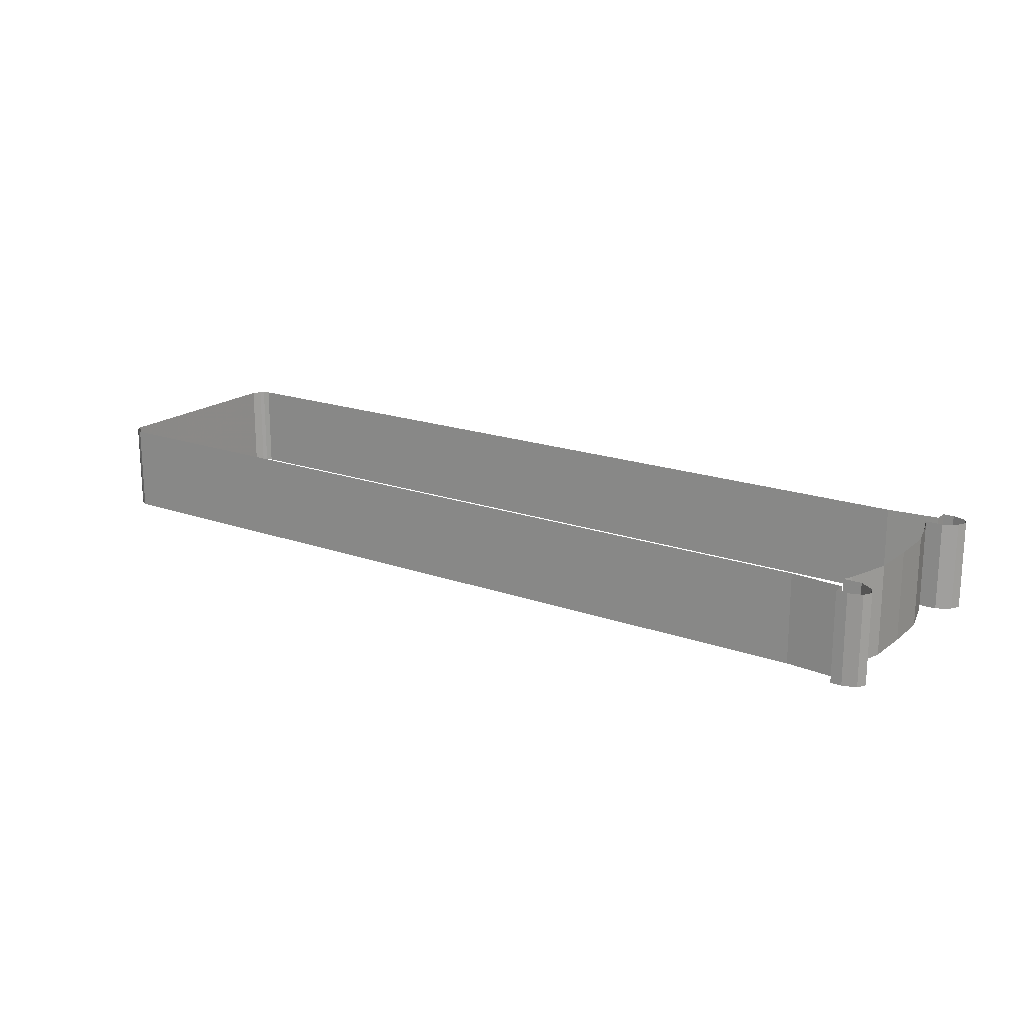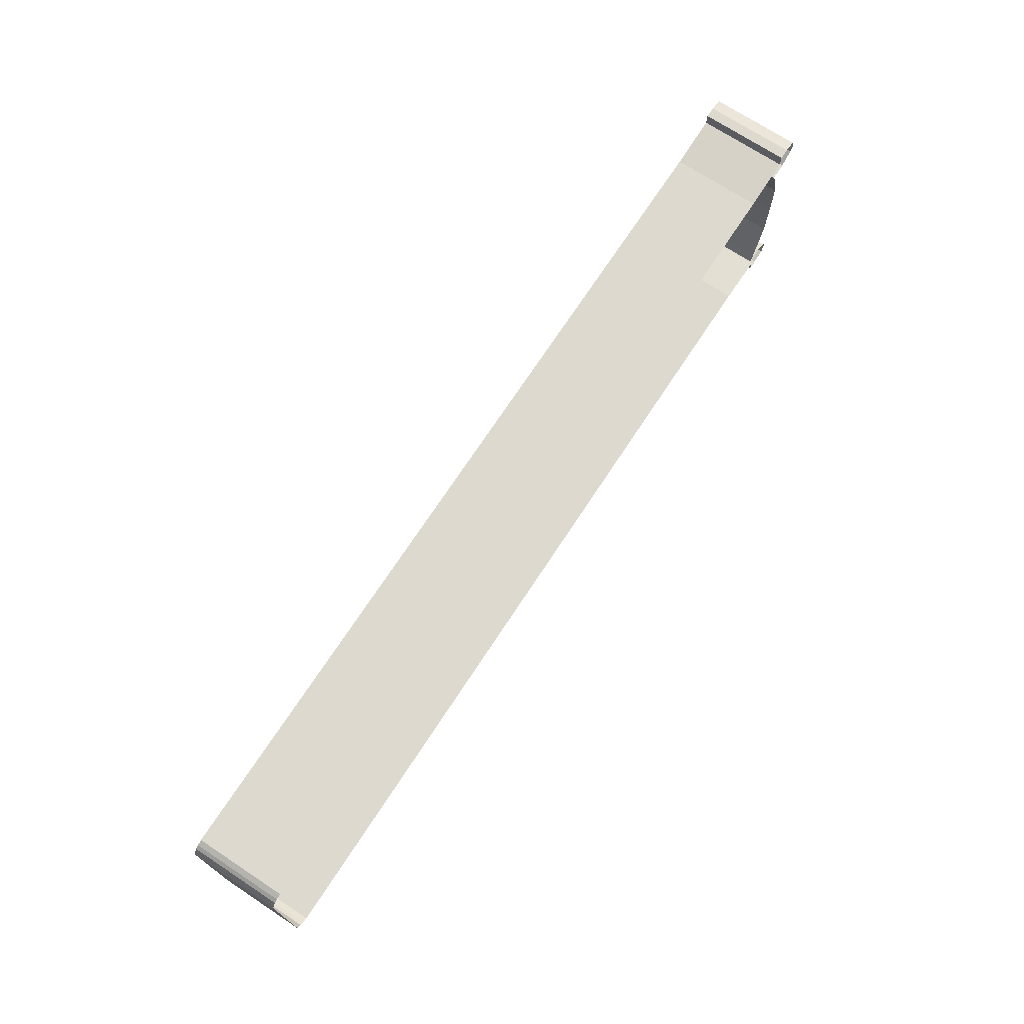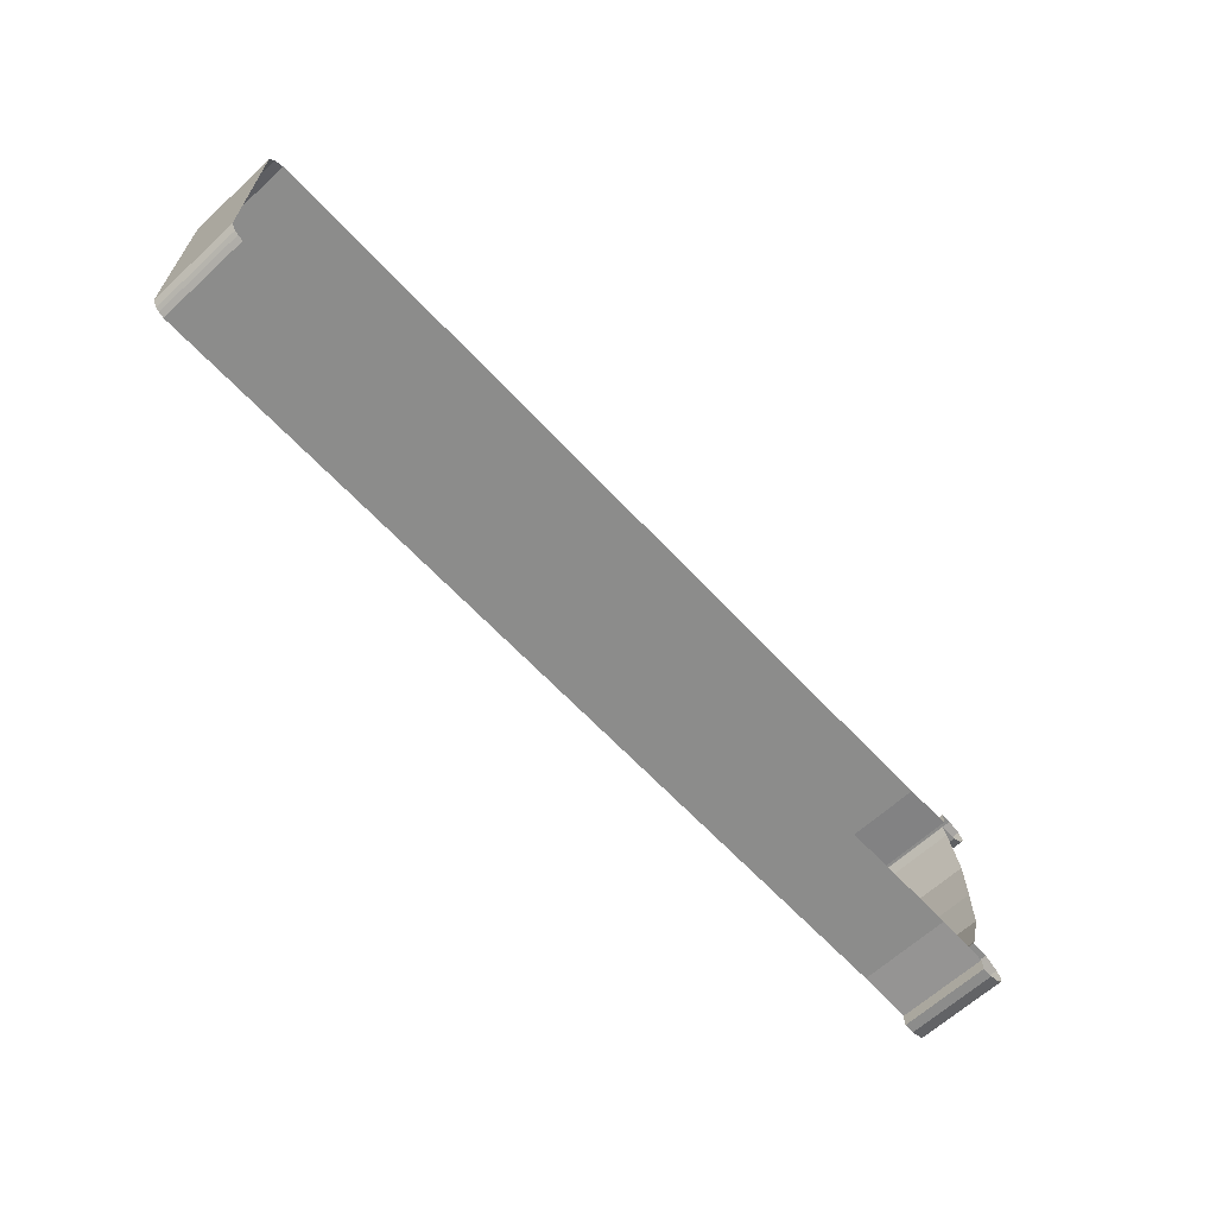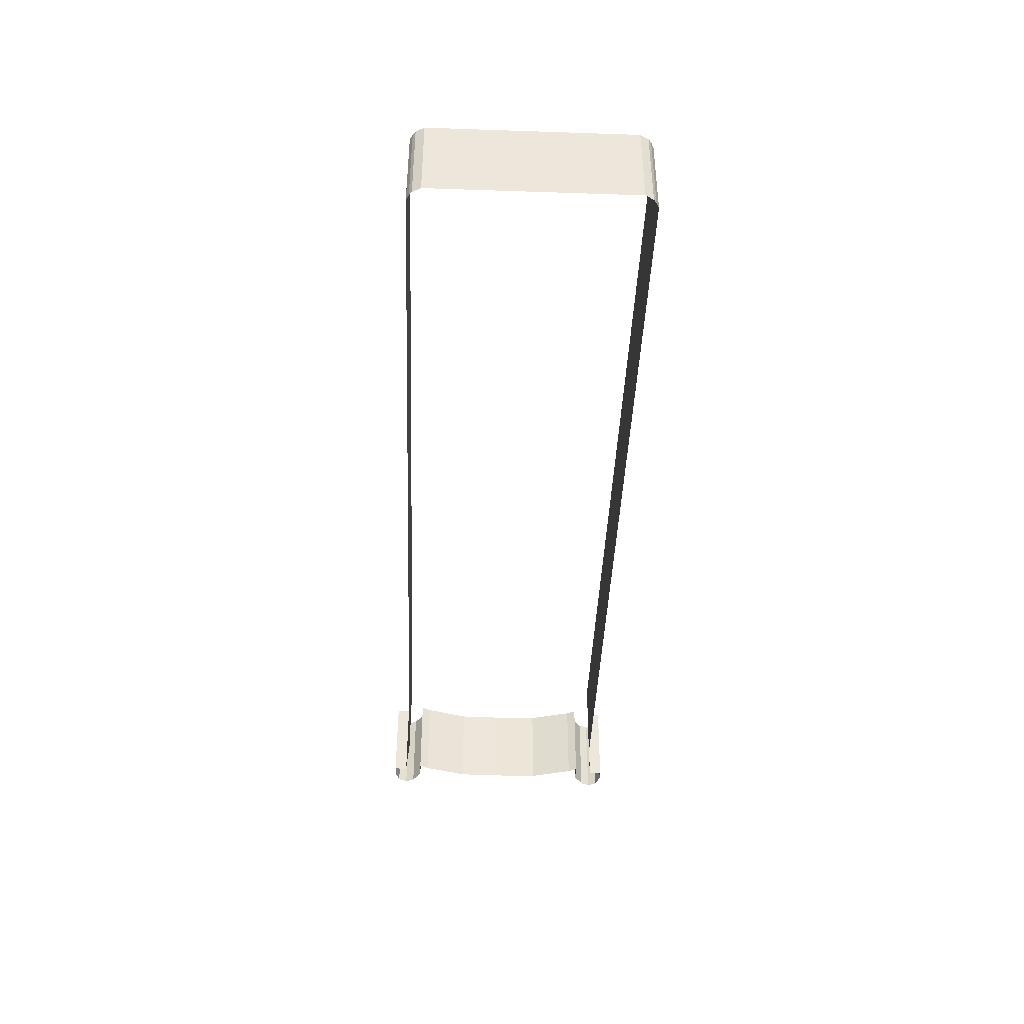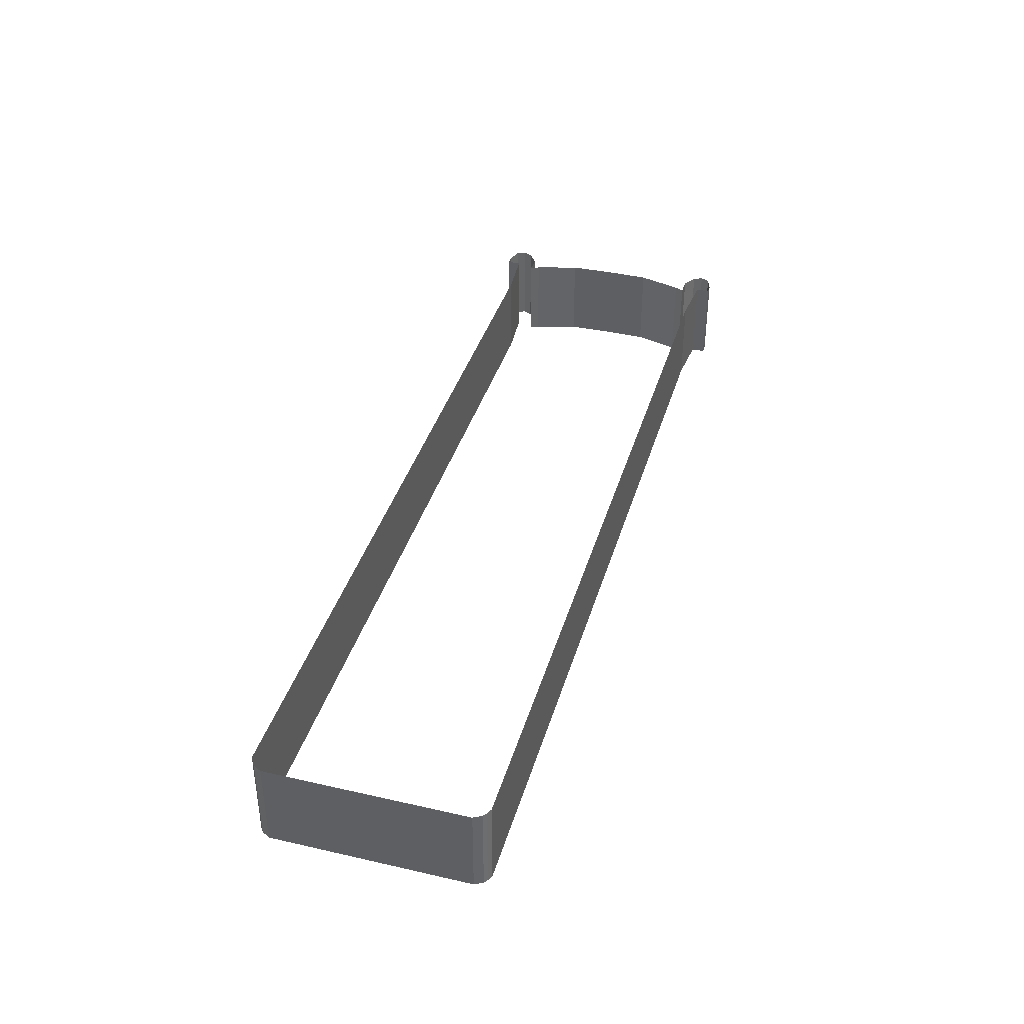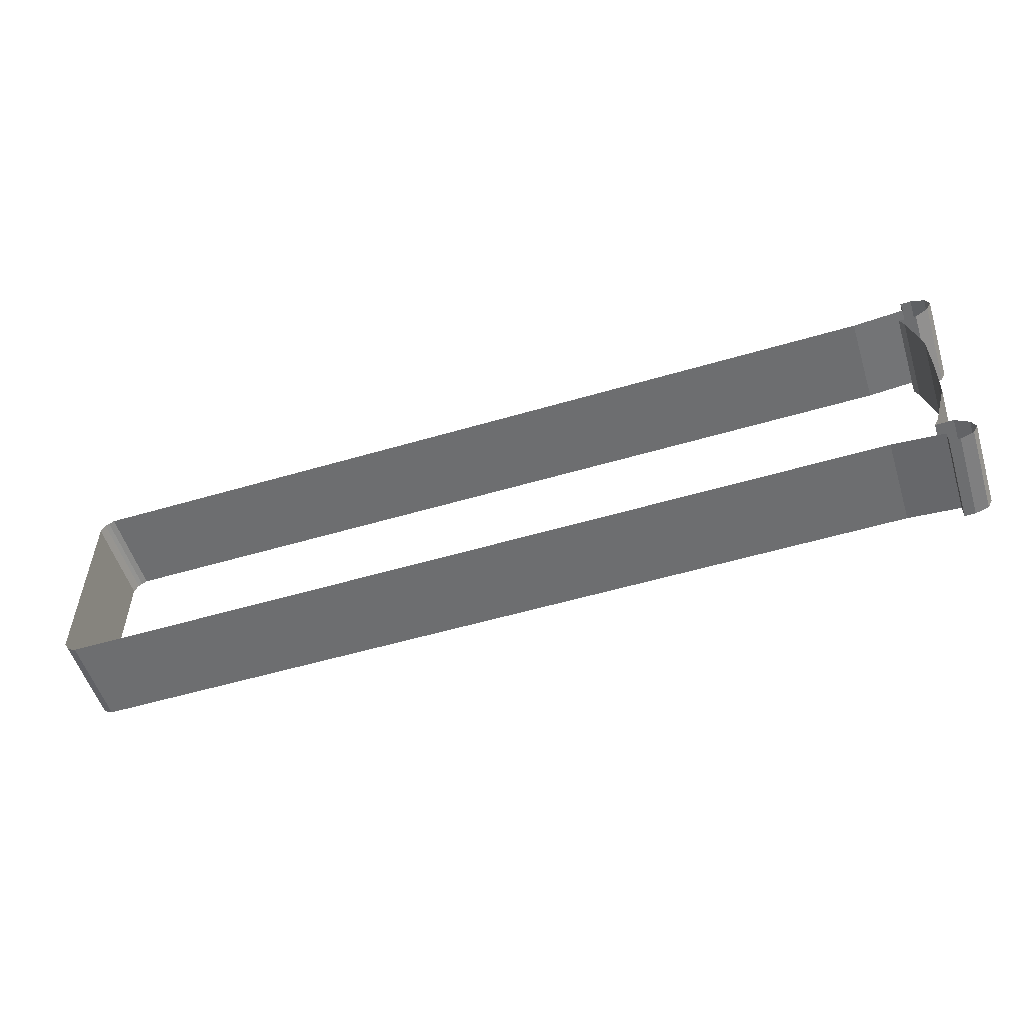
<metadata>
{"format":"obj","ext":"obj","renderer":"f3d","projection":"perspective","resolution":1024,"background":"white","views":[{"elev":18.5,"azim":34.4,"up":"+Z"},{"elev":71.8,"azim":-56.7,"up":"+Y"},{"elev":-64.1,"azim":-47.1,"up":"+Y"},{"elev":-42.2,"azim":-92.3,"up":"+Z"},{"elev":38.8,"azim":-74.0,"up":"+Z"},{"elev":-54.3,"azim":17.4,"up":"+Y"}]}
</metadata>
<code>
v 2.6 0 -0.5
v 2.6 0 0.5
v 2.59 0.5 -0.5
v 2.59 0.5 0.5
v 2.45 1 -0.5
v 2.45 1 0.5
v 2.4 1.1 -0.5
v 2.4 1.1 0.5
v 2.6 1.1 -0.5
v 2.6 1.1 0.5
v 2.75 1.2 -0.5
v 2.75 1.2 0.5
v 2.8 1.3 -0.5
v 2.8 1.3 0.5
v 2.75 1.4 -0.5
v 2.75 1.4 0.5
v 2.6 1.45 -0.5
v 2.6 1.45 0.5
v 2.48 1.45 -0.5
v 2.48 1.45 0.5
v 2.48 1.3 -0.5
v 2.48 1.3 0.5
v 1.9 1.25 -0.5
v 1.9 1.25 0.5
v -7.5 1.25 -0.5
v -7.5 1.25 0.5
v -7.56 1.22 -0.5
v -7.56 1.22 0.5
v -7.6 1.19 -0.5
v -7.6 1.19 0.5
v -7.65 1.1 -0.5
v -7.65 1.1 0.5
v -7.65 -1.1 -0.5
v -7.65 -1.1 0.5
v -7.6 -1.19 -0.5
v -7.6 -1.19 0.5
v -7.56 -1.22 -0.5
v -7.56 -1.22 0.5
v -7.5 -1.25 -0.5
v -7.5 -1.25 0.5
v 1.9 -1.25 -0.5
v 1.9 -1.25 0.5
v 2.48 -1.3 -0.5
v 2.48 -1.3 0.5
v 2.48 -1.45 -0.5
v 2.48 -1.45 0.5
v 2.6 -1.45 -0.5
v 2.6 -1.45 0.5
v 2.75 -1.4 -0.5
v 2.75 -1.4 0.5
v 2.8 -1.3 -0.5
v 2.8 -1.3 0.5
v 2.75 -1.2 -0.5
v 2.75 -1.2 0.5
v 2.6 -1.1 -0.5
v 2.6 -1.1 0.5
v 2.4 -1.1 -0.5
v 2.4 -1.1 0.5
v 2.45 -1 -0.5
v 2.45 -1 0.5
v 2.59 -0.5 -0.5
v 2.59 -0.5 0.5
v 2.6 0 -0.5
v 2.6 0 0.5
g polygon_shape
f 1 2 3
f 3 2 4
f 3 2 1
f 4 2 3
f 3 4 5
f 5 4 6
f 5 4 3
f 6 4 5
f 5 6 7
f 7 6 8
f 7 6 5
f 8 6 7
f 7 8 9
f 9 8 10
f 9 8 7
f 10 8 9
f 9 10 11
f 11 10 12
f 11 10 9
f 12 10 11
f 11 12 13
f 13 12 14
f 13 12 11
f 14 12 13
f 13 14 15
f 15 14 16
f 15 14 13
f 16 14 15
f 15 16 17
f 17 16 18
f 17 16 15
f 18 16 17
f 17 18 19
f 19 18 20
f 19 18 17
f 20 18 19
f 19 20 21
f 21 20 22
f 21 20 19
f 22 20 21
f 21 22 23
f 23 22 24
f 23 22 21
f 24 22 23
f 23 24 25
f 25 24 26
f 25 24 23
f 26 24 25
f 25 26 27
f 27 26 28
f 27 26 25
f 28 26 27
f 27 28 29
f 29 28 30
f 29 28 27
f 30 28 29
f 29 30 31
f 31 30 32
f 31 30 29
f 32 30 31
f 31 32 33
f 33 32 34
f 33 32 31
f 34 32 33
f 33 34 35
f 35 34 36
f 35 34 33
f 36 34 35
f 35 36 37
f 37 36 38
f 37 36 35
f 38 36 37
f 37 38 39
f 39 38 40
f 39 38 37
f 40 38 39
f 39 40 41
f 41 40 42
f 41 40 39
f 42 40 41
f 41 42 43
f 43 42 44
f 43 42 41
f 44 42 43
f 43 44 45
f 45 44 46
f 45 44 43
f 46 44 45
f 45 46 47
f 47 46 48
f 47 46 45
f 48 46 47
f 47 48 49
f 49 48 50
f 49 48 47
f 50 48 49
f 49 50 51
f 51 50 52
f 51 50 49
f 52 50 51
f 51 52 53
f 53 52 54
f 53 52 51
f 54 52 53
f 53 54 55
f 55 54 56
f 55 54 53
f 56 54 55
f 55 56 57
f 57 56 58
f 57 56 55
f 58 56 57
f 57 58 59
f 59 58 60
f 59 58 57
f 60 58 59
f 59 60 61
f 61 60 62
f 61 60 59
f 62 60 61
f 61 62 63
f 63 62 64
f 63 62 61
f 64 62 63

</code>
